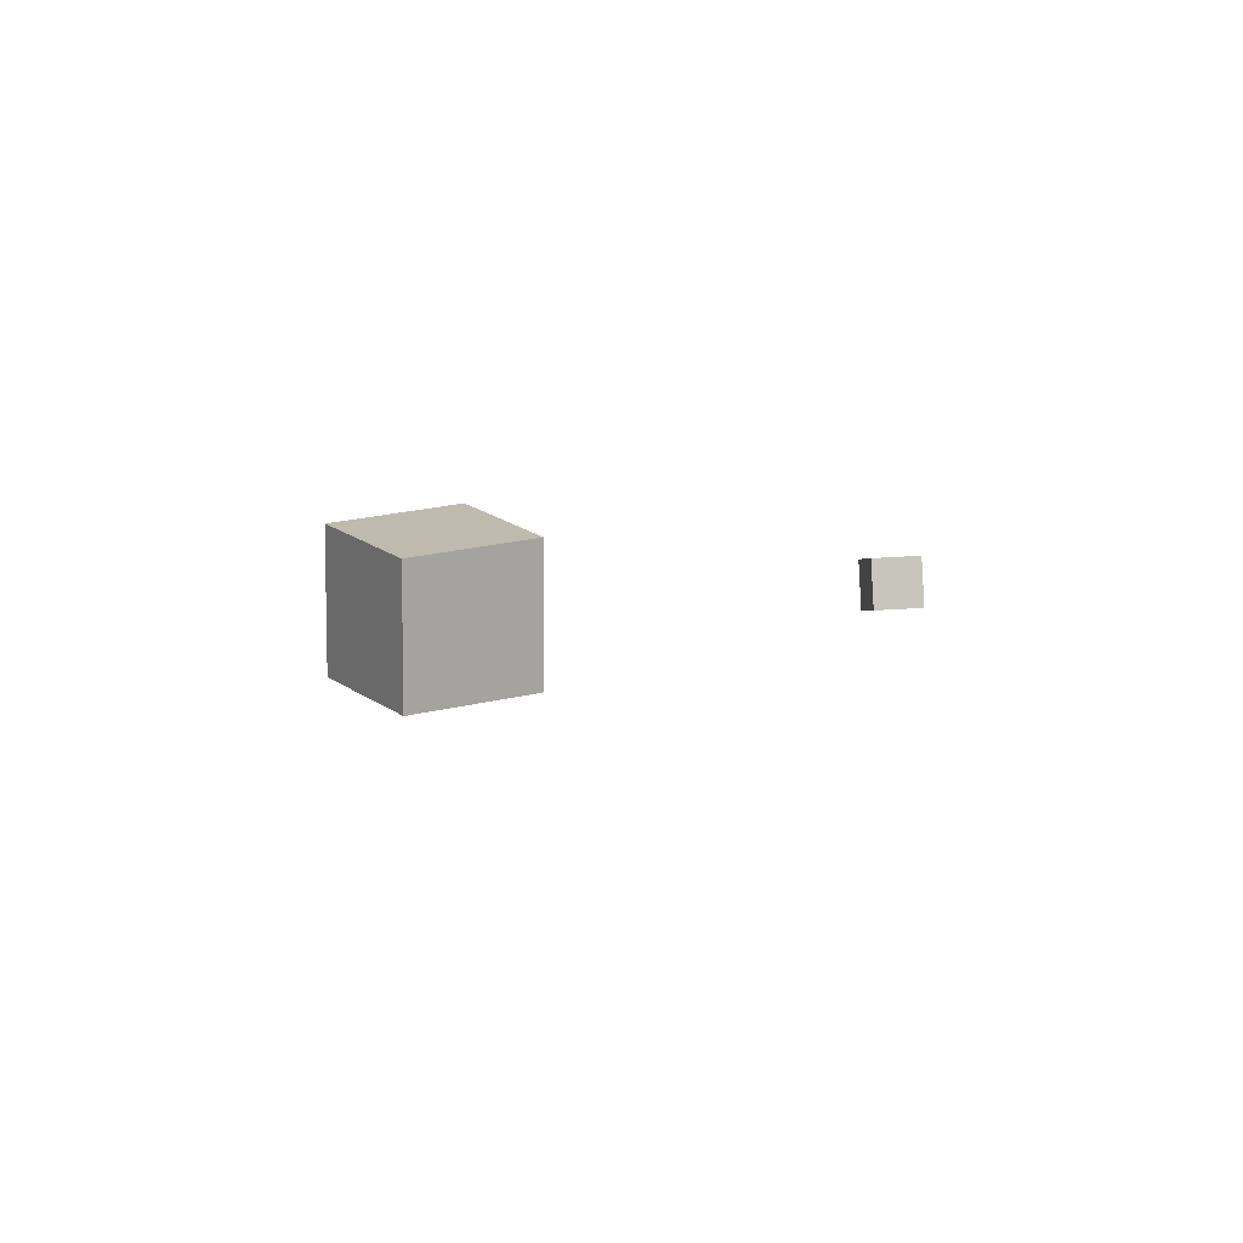
<metadata>
{"format":"obj","ext":"obj","renderer":"f3d","projection":"perspective","resolution":1024,"background":"white","views":[{"elev":15.6,"azim":148.8,"up":"+Z"}]}
</metadata>
<code>
o Cube
v 1 -27.56 1
v 1 -27.56 -1
v 1 -29.56 1
v 1 -29.56 -1
v -1 -27.56 1
v -1 -27.56 -1
v -1 -29.56 1
v -1 -29.56 -1
f 7 6 8
f 2 8 6
f 1 4 2
f 5 2 6
f 7 5 6
f 2 4 8
f 1 3 4
f 5 1 2
f 5 3 1
f 5 7 3
f 3 8 4
f 3 7 8
o CameraBox
v 7.834 -7.53 6.063
v 7.966 -7.168 6.171
v 7.798 -7.631 6.448
v 7.929 -7.269 6.556
v 7.458 -7.394 6.063
v 7.59 -7.032 6.171
v 7.422 -7.495 6.448
v 7.553 -7.133 6.556
f 10 11 9
f 16 13 15
f 14 9 13
f 12 14 16
f 10 12 11
f 16 14 13
f 14 10 9
f 12 10 14
f 15 9 11
f 15 13 9
f 12 15 11
f 12 16 15

</code>
